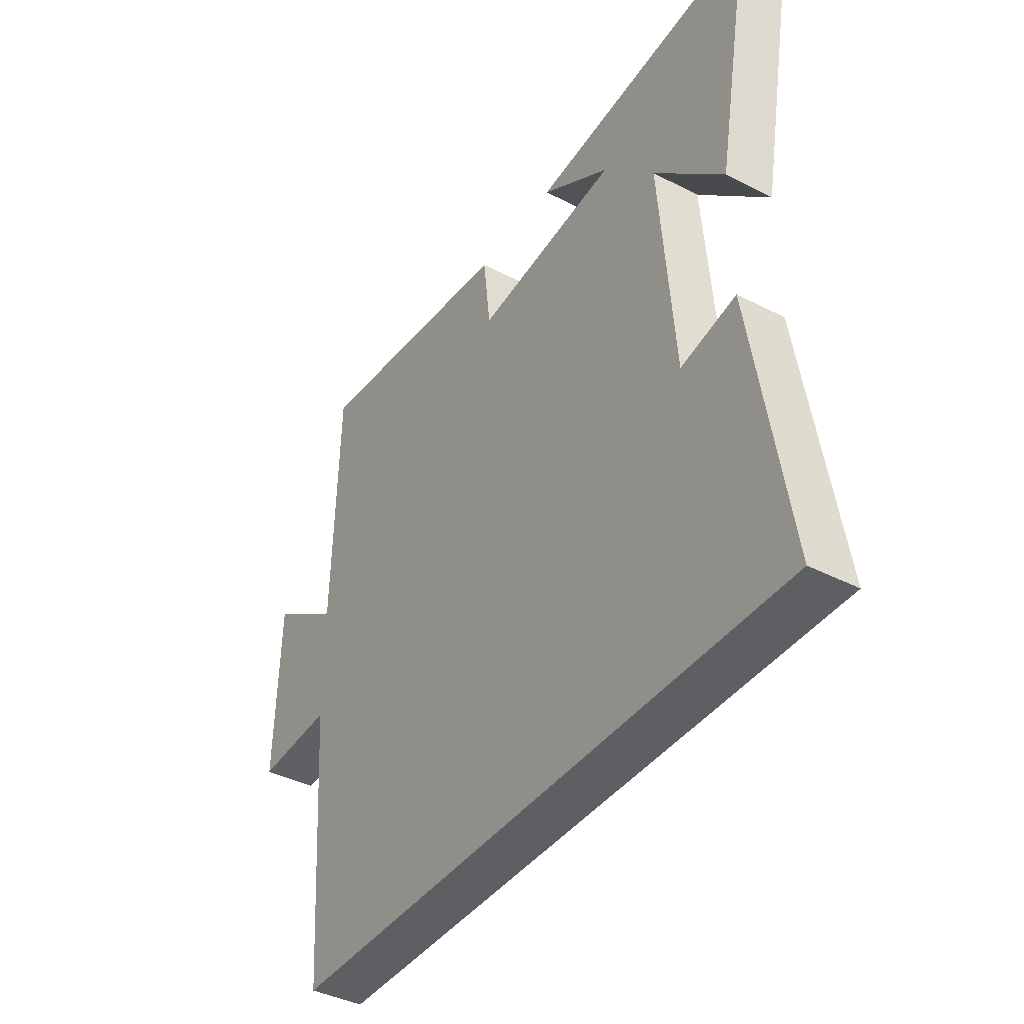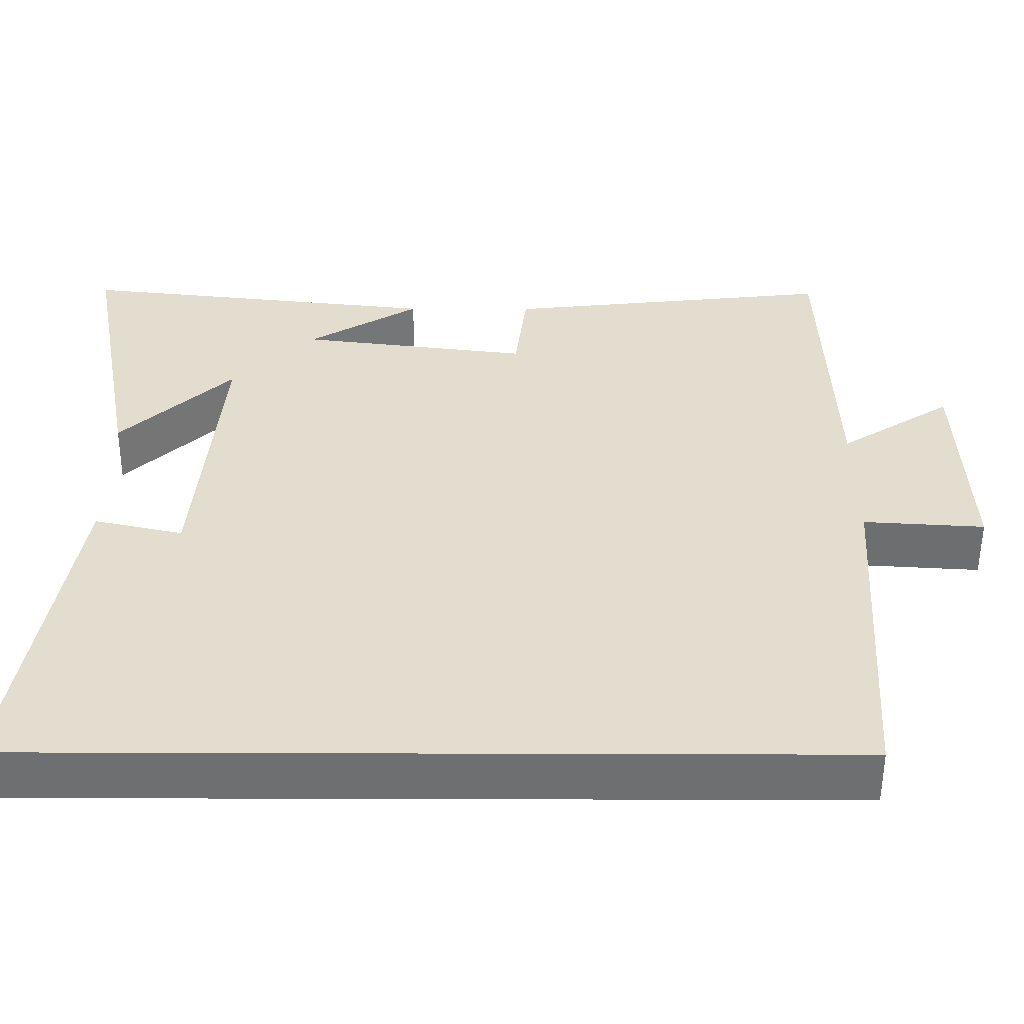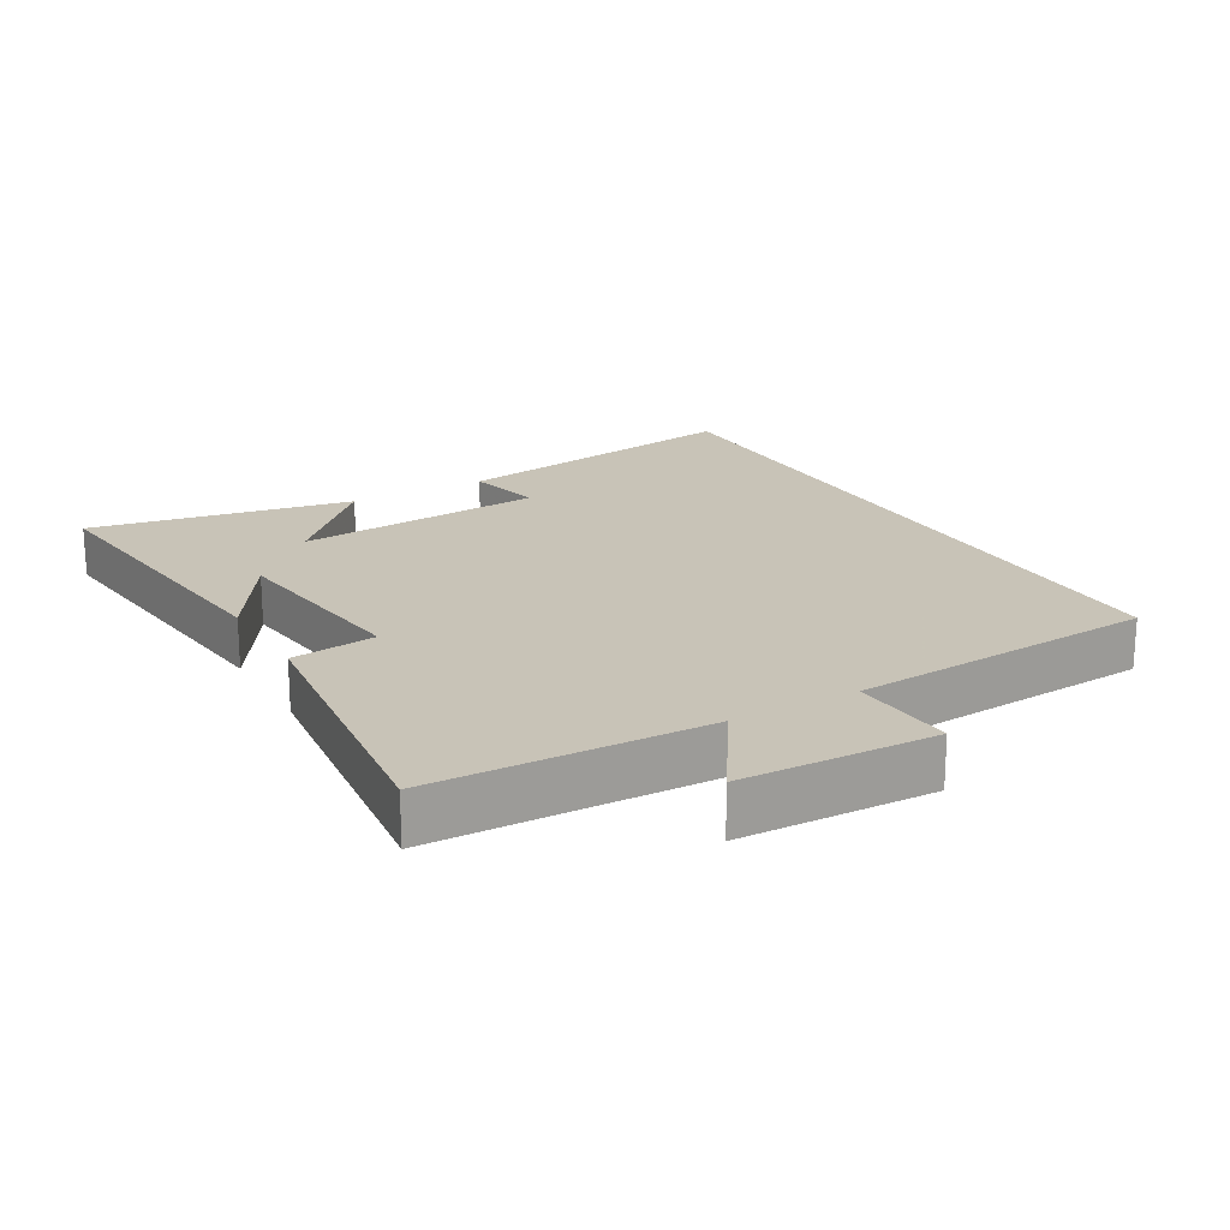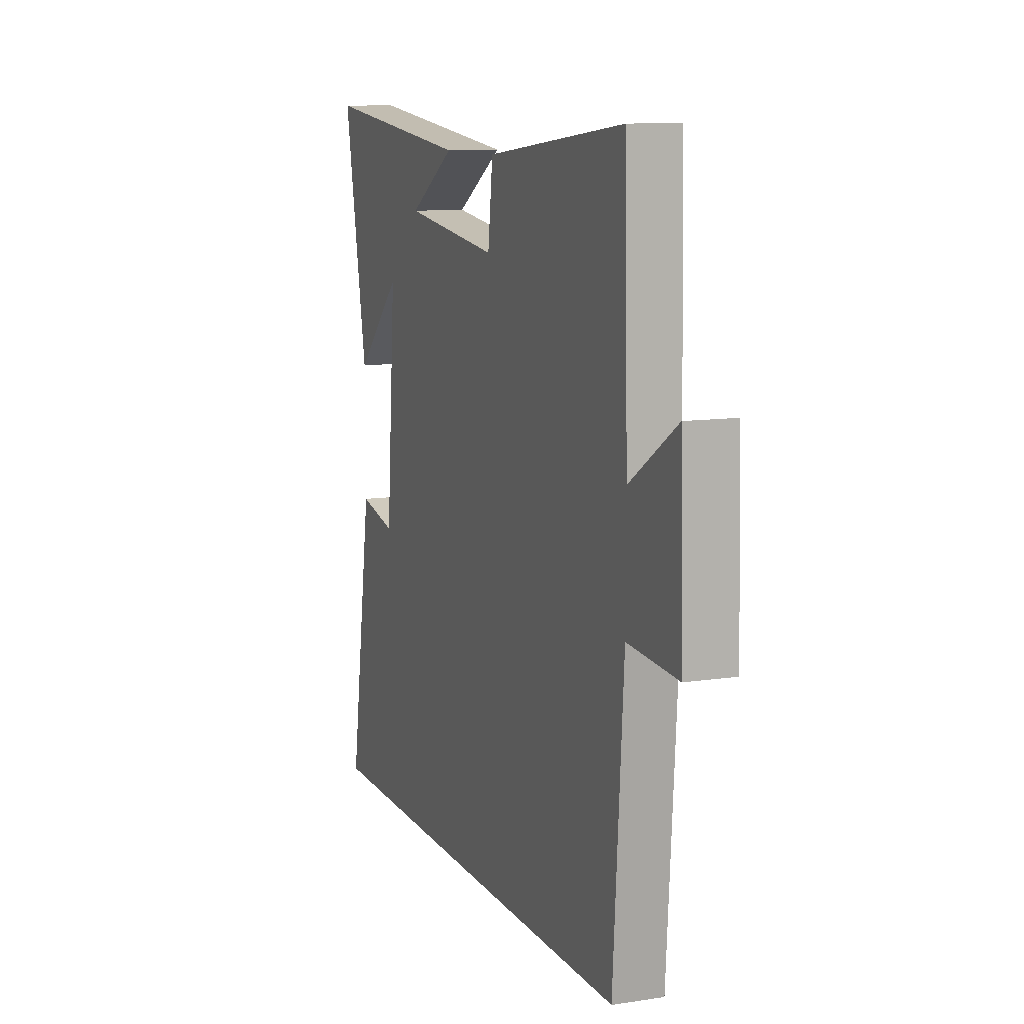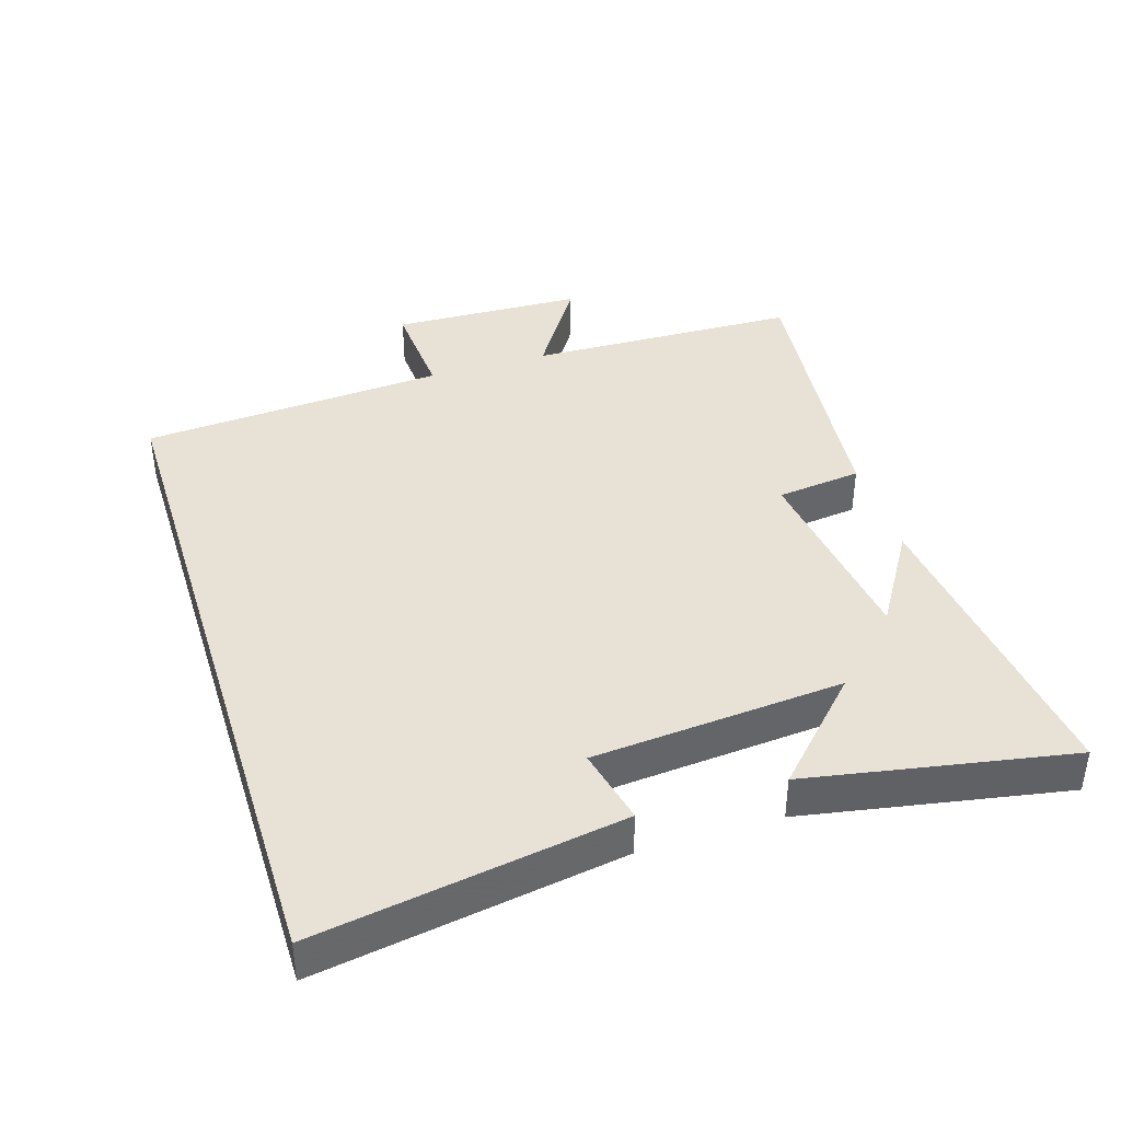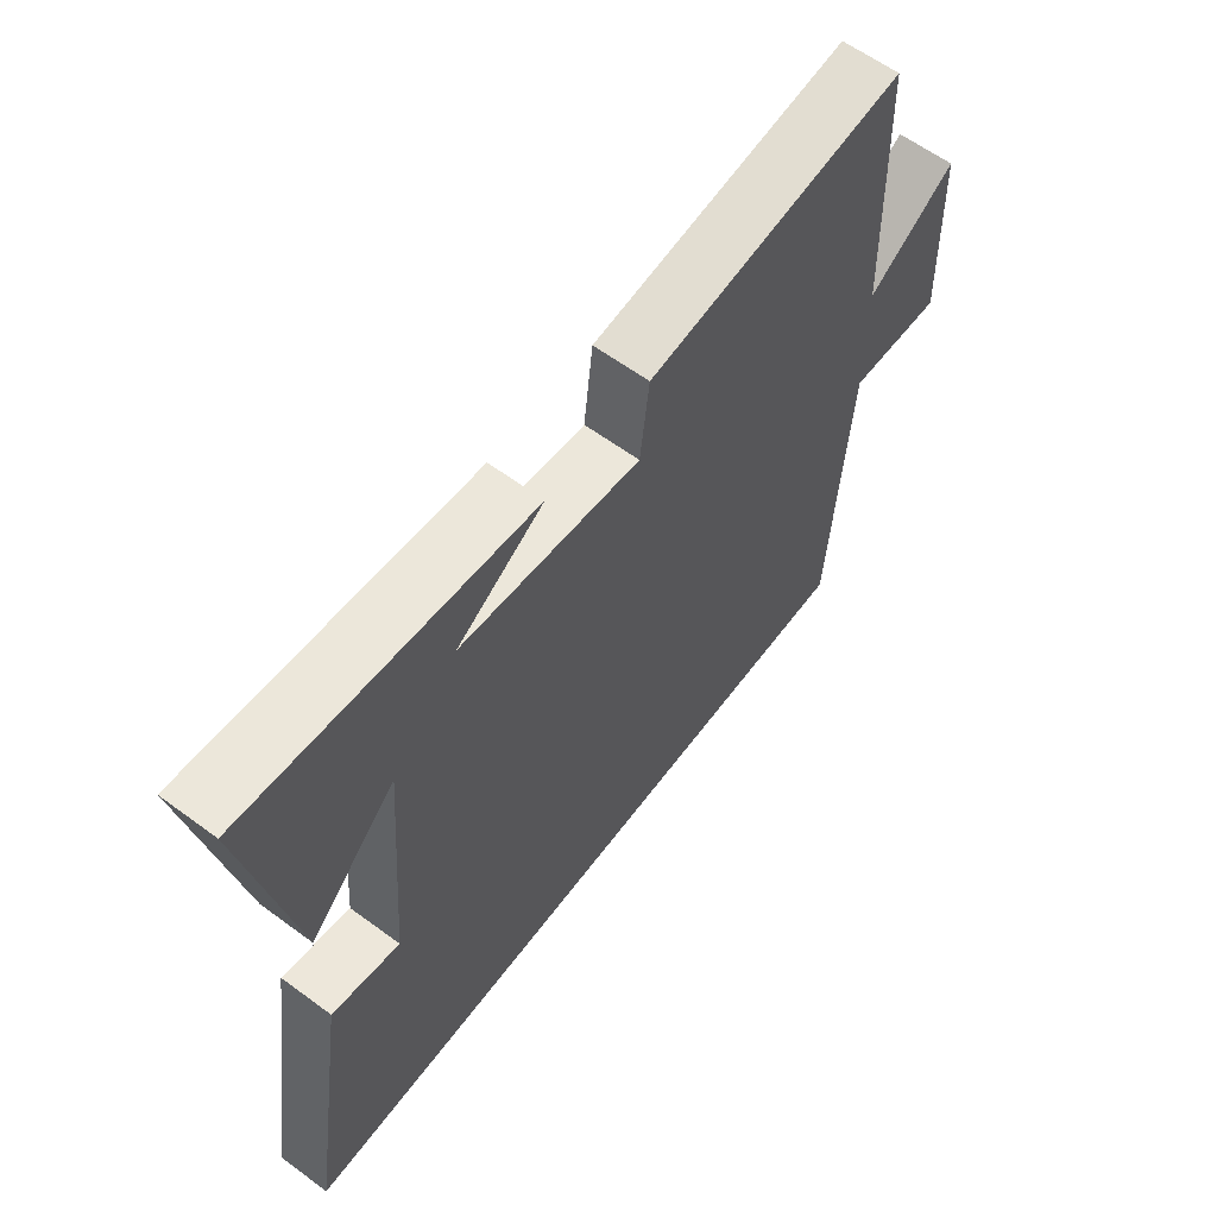
<metadata>
{"format":"obj","ext":"obj","renderer":"f3d","projection":"perspective","resolution":1024,"background":"white","views":[{"elev":-40.3,"azim":-122.4,"up":"+Z"},{"elev":-54.6,"azim":-0.2,"up":"+Z"},{"elev":19.8,"azim":60.1,"up":"+Y"},{"elev":10.7,"azim":69.1,"up":"+Z"},{"elev":40.2,"azim":-107.5,"up":"+Y"},{"elev":61.6,"azim":-53.2,"up":"+Z"}]}
</metadata>
<code>
v -0.572 0.07 -0.5
v -0.5 0.07 -0.046
v -0.386 0.07 -0.072
v -0.356 0.07 0.302
v -0.5 0.07 0.162
v -0.572 0.07 0.553
v -0.106 0.07 0.5
v -0.249 0.07 0.411
v 0.047 0.07 0.373
v 0.062 0.07 0.5
v 0.488 0.07 0.548
v 0.5 0.07 0.141
v 0.645 0.07 0.235
v 0.655 0.07 -0.053
v 0.5 0.07 -0.043
v 0.469 0.07 -0.5
v -0.572 0 -0.5
v -0.5 0 -0.046
v -0.386 0 -0.072
v -0.356 0 0.302
v -0.5 0 0.162
v -0.572 0 0.553
v -0.106 0 0.5
v -0.249 0 0.411
v 0.047 0 0.373
v 0.062 0 0.5
v 0.488 0 0.548
v 0.5 0 0.141
v 0.645 0 0.235
v 0.655 0 -0.053
v 0.5 0 -0.043
v 0.469 0 -0.5
f 15 16 1
f 12 13 14 15
f 9 10 11 12
f 8 9 12 15
f 6 7 8
f 4 5 6 8
f 3 4 8 15
f 1 2 3
f 1 3 15
f 17 32 31
f 31 30 29 28
f 28 27 26 25
f 31 28 25 24
f 24 23 22
f 24 22 21 20
f 31 24 20 19
f 19 18 17
f 31 19 17
f 1 17 18 2
f 2 18 19 3
f 3 19 20 4
f 4 20 21 5
f 5 21 22 6
f 6 22 23 7
f 7 23 24 8
f 8 24 25 9
f 9 25 26 10
f 10 26 27 11
f 11 27 28 12
f 12 28 29 13
f 13 29 30 14
f 14 30 31 15
f 15 31 32 16
f 16 32 17 1

</code>
